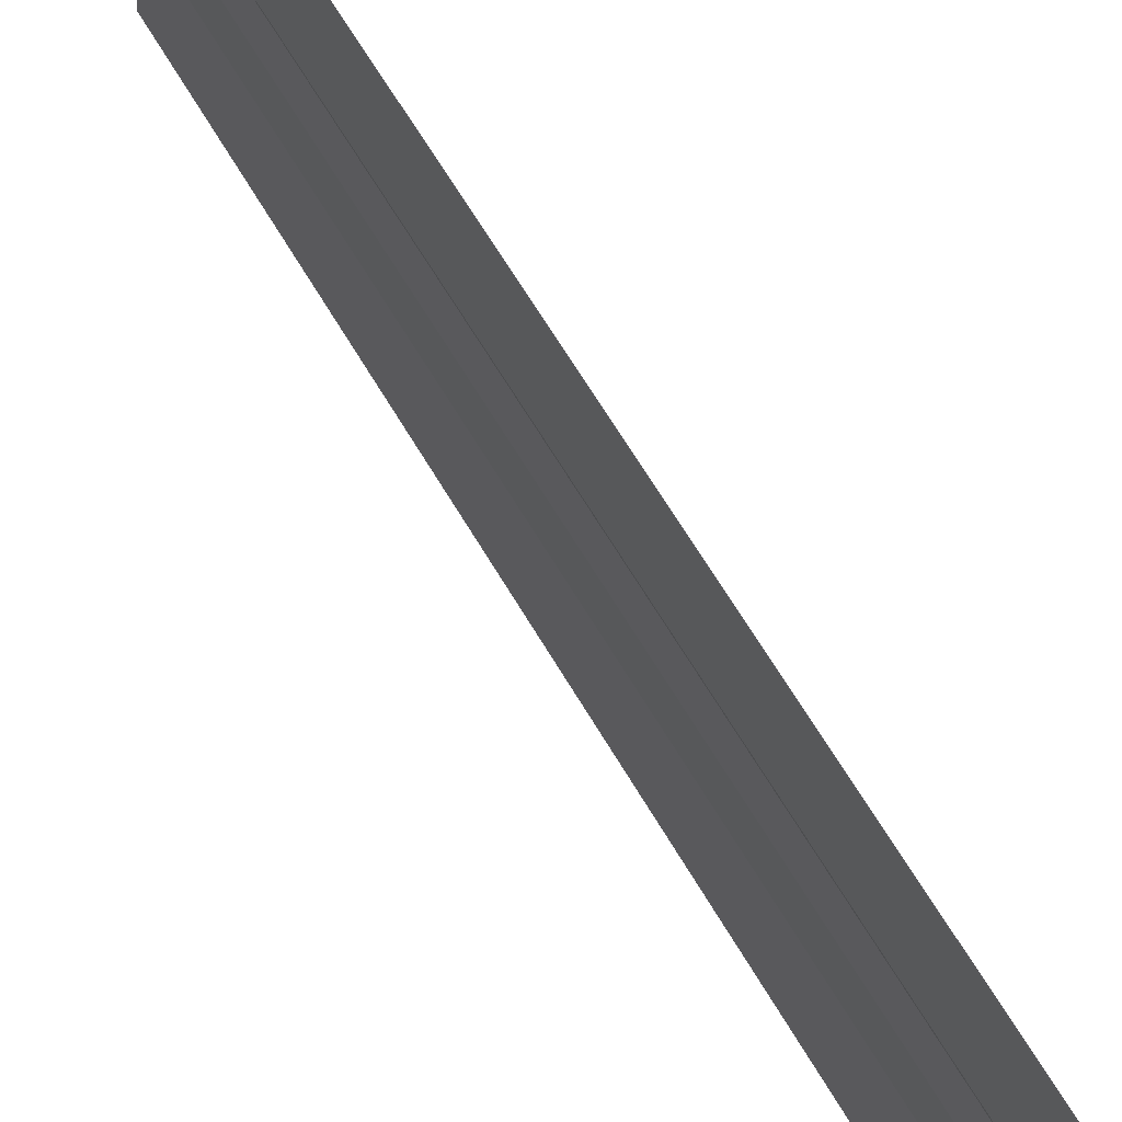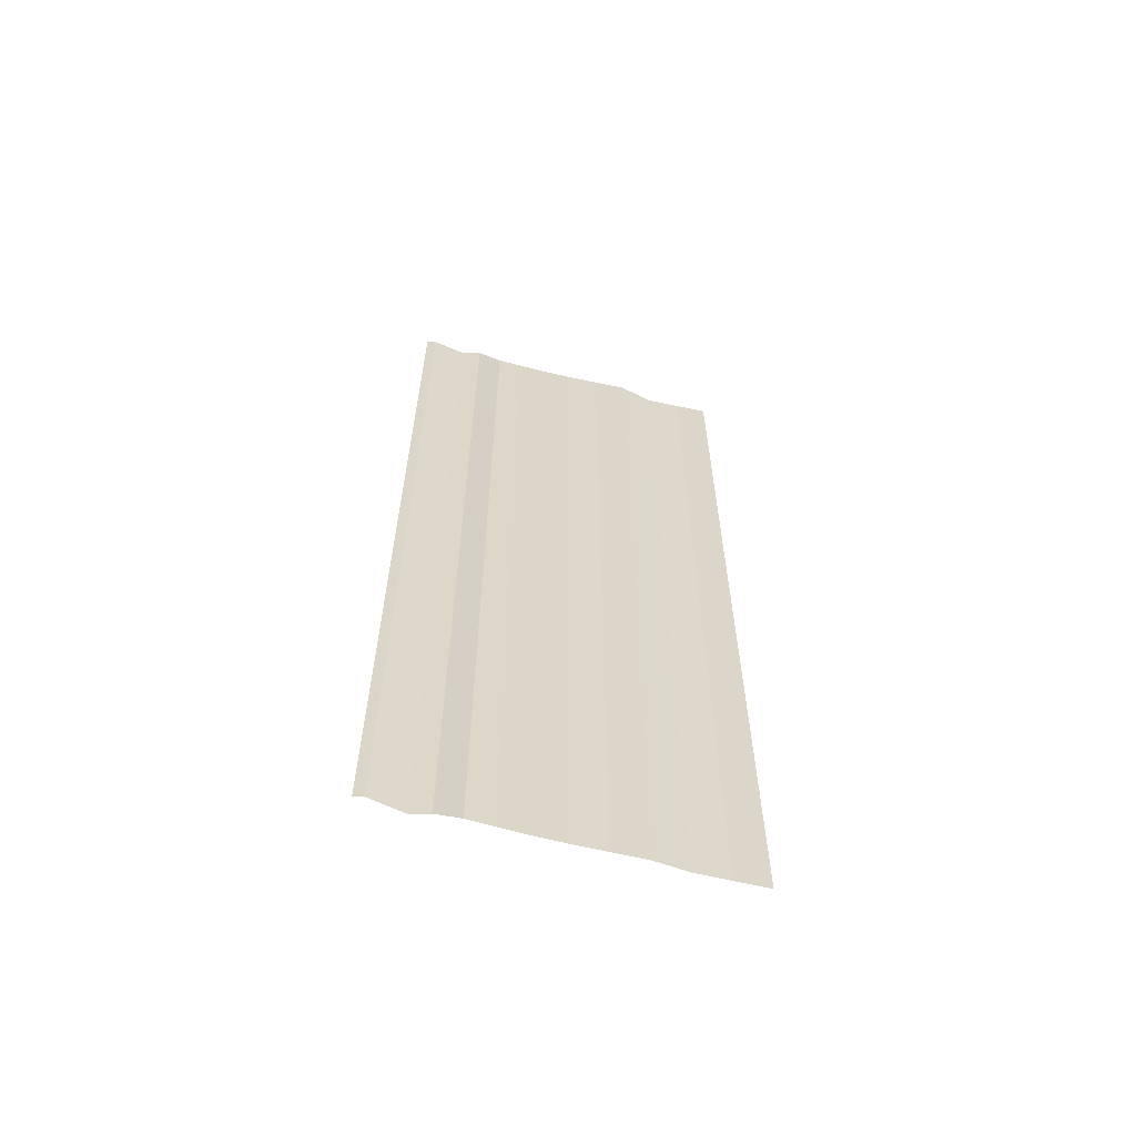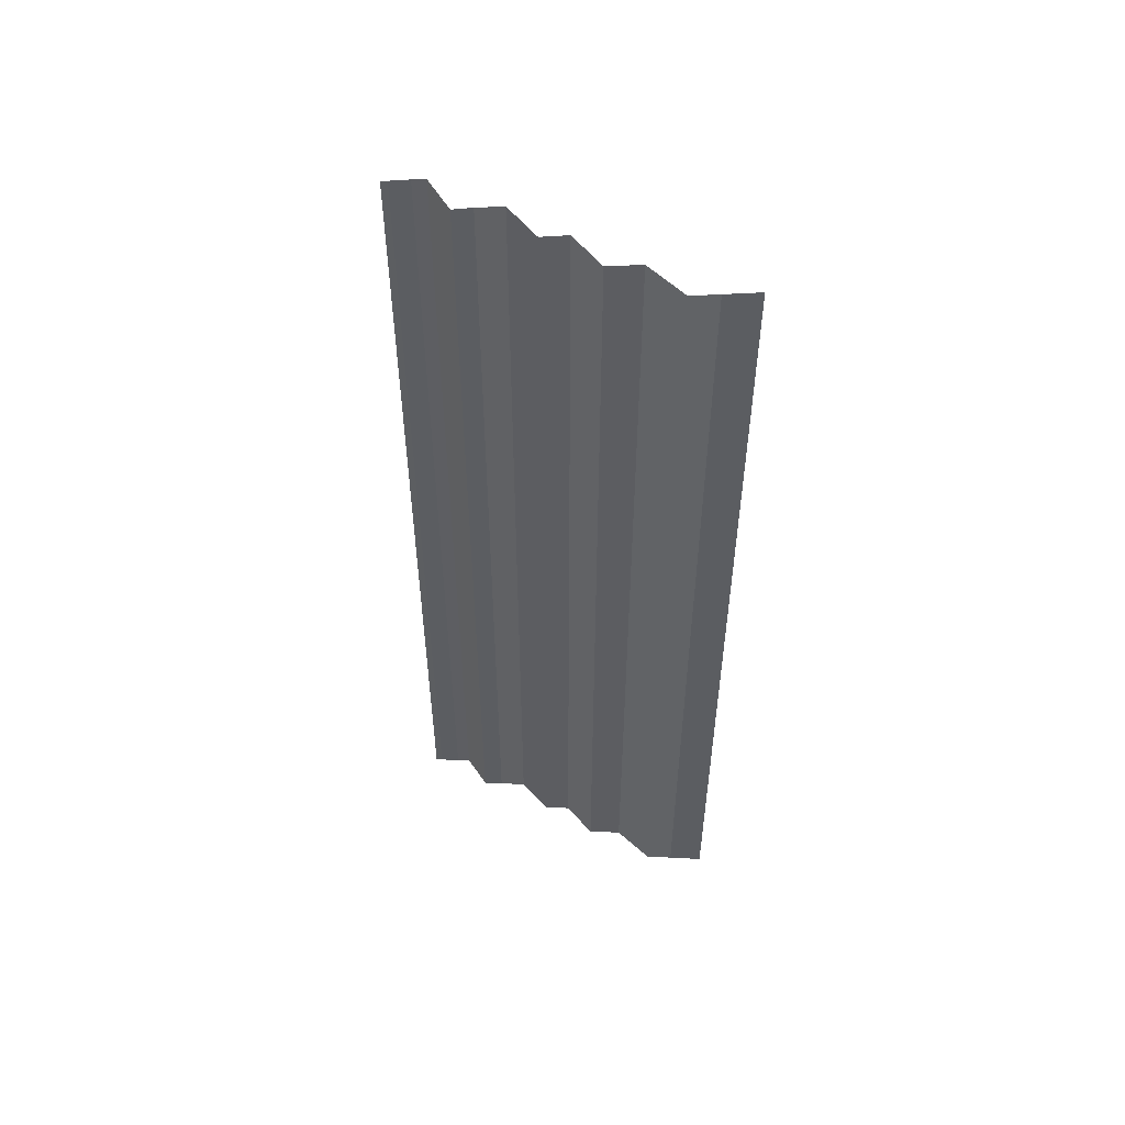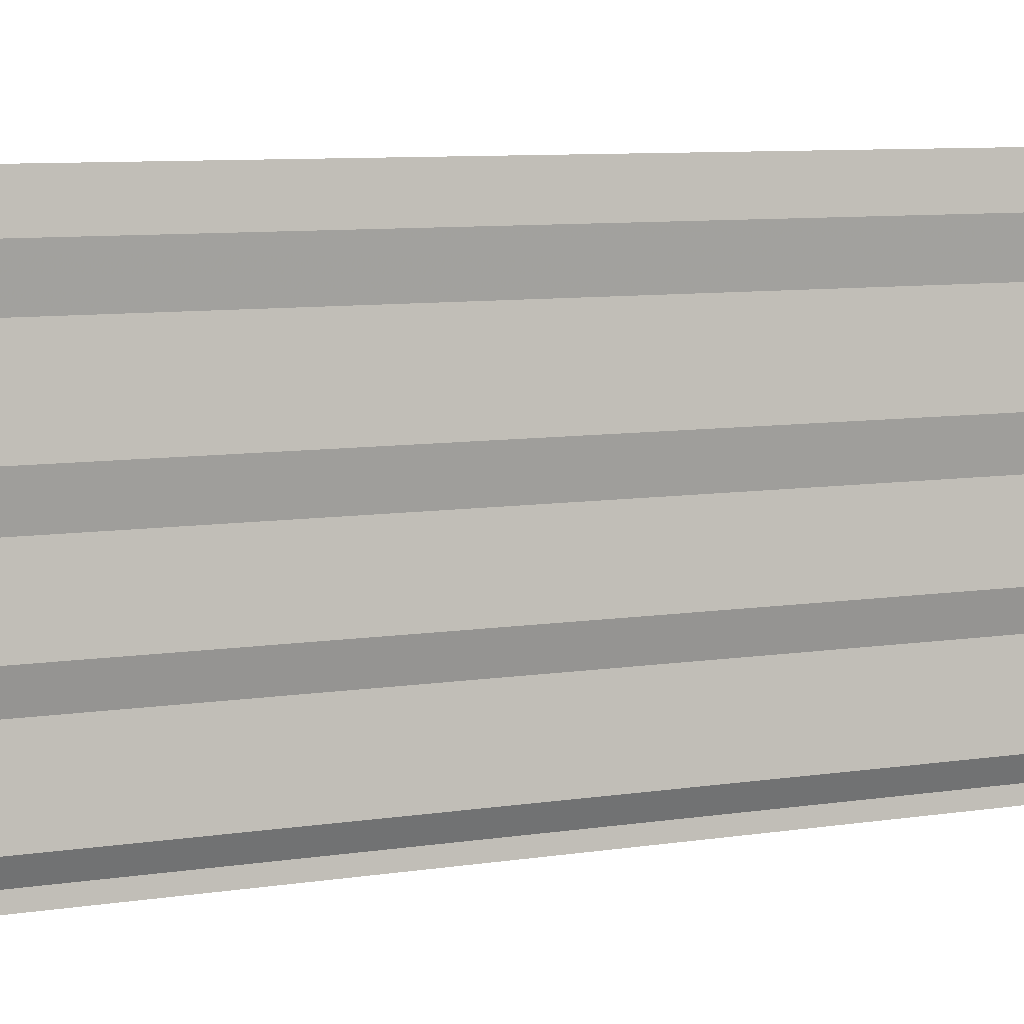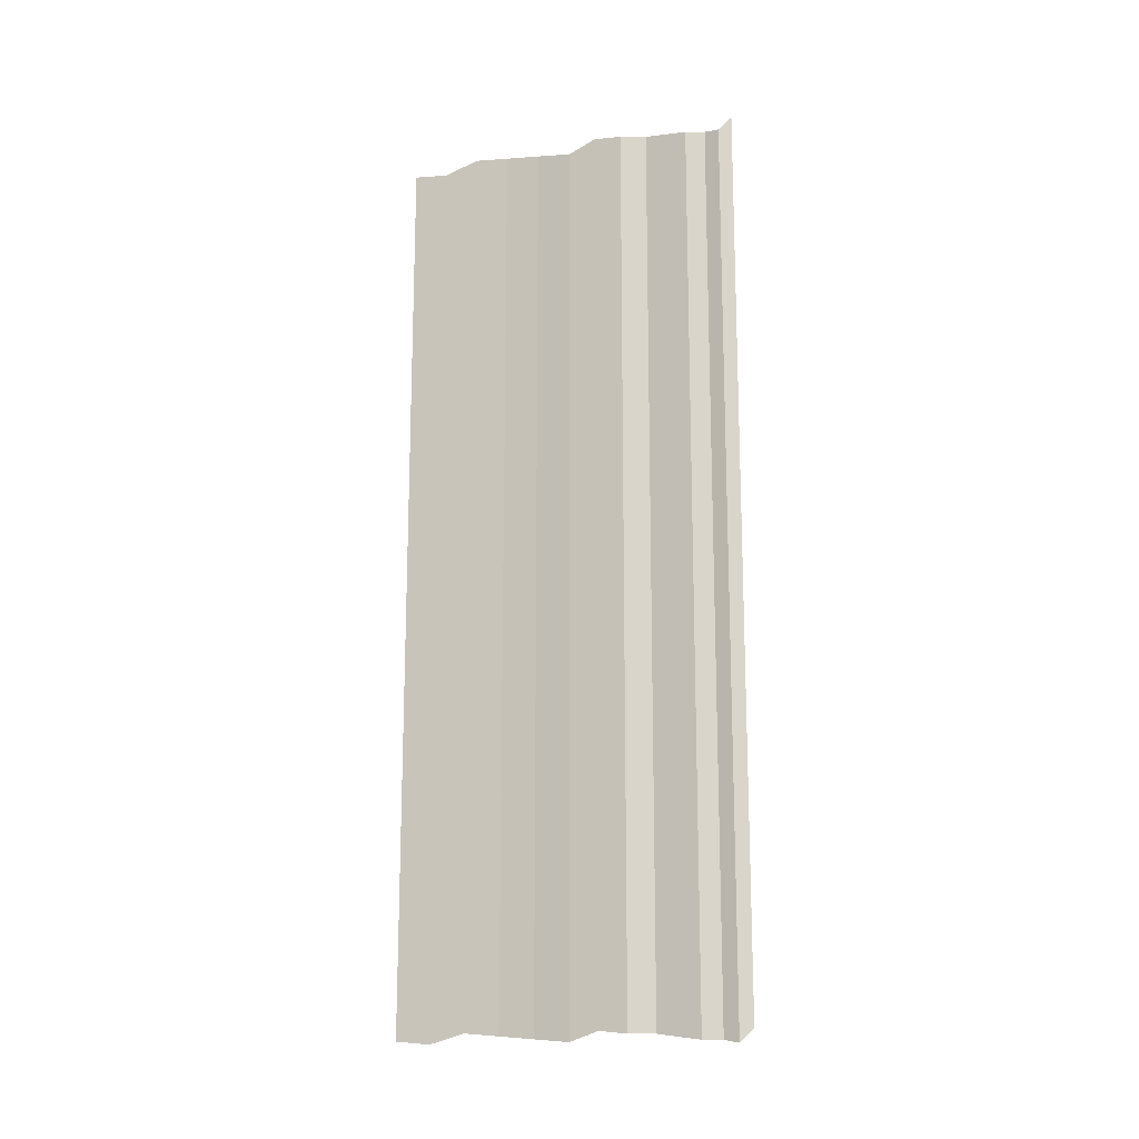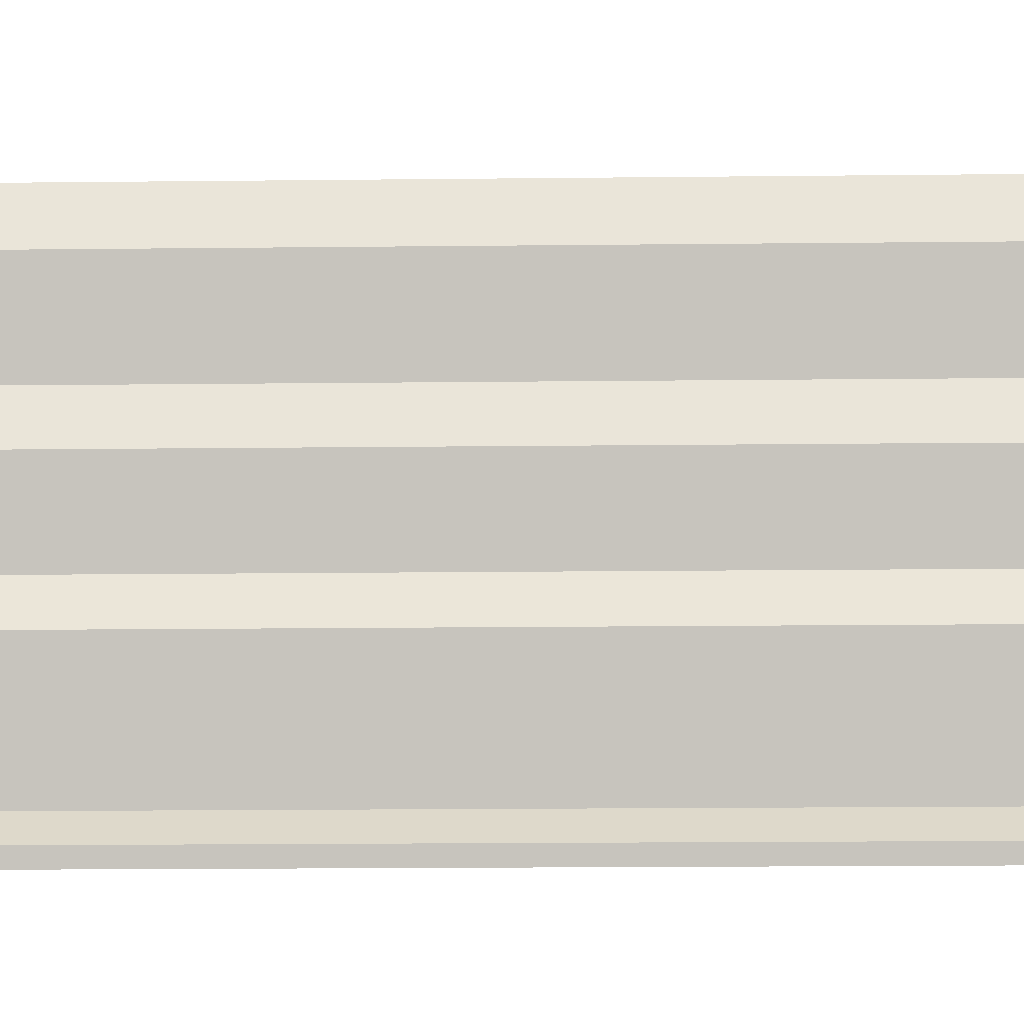
<metadata>
{"format":"obj","ext":"obj","renderer":"f3d","projection":"perspective","resolution":1024,"background":"white","views":[{"elev":62.4,"azim":149.6,"up":"+Z"},{"elev":-60.5,"azim":-105.2,"up":"+Y"},{"elev":52.3,"azim":-63.9,"up":"+Y"},{"elev":7.1,"azim":-116.4,"up":"+Z"},{"elev":-15.3,"azim":110.4,"up":"+Y"},{"elev":-12.3,"azim":91.5,"up":"+Z"}]}
</metadata>
<code>
o 1386
v 2201 1858 3.504
v 2201 1858 3.504
v 2201 1858 3.504
v 2201 1858 3.504
v 2201 1858 3.504
v 2201 1858 3.504
v 2201 1858 3.504
v 2201 1858 3.504
v 2201 1858 3.504
v 2201 1858 3.504
v 2201 1858 3.504
v 2201 1858 3.504
v 2201 1858 3.503
v 2201 1858 3.504
v 2201 1858 3.503
v 2201 1858 3.504
v 2201 1858 3.504
v 2201 1858 3.503
v 2201 1858 3.504
v 2201 1858 3.503
v 2201 1858 3.503
v 2201 1858 3.503
v 2201 1858 3.503
v 2201 1858 3.503
v 2201 1858 3.503
v 2201 1858 3.503
v 2201 1858 3.503
v 2201 1858 3.503
v 2201 1858 3.503
v 2201 1858 3.503
v 2201 1858 3.503
v 2201 1858 3.503
v 2201 1858 3.503
v 2201 1858 3.503
v 2201 1858 3.503
v 2201 1858 3.503
v 2201 1858 3.503
v 2201 1858 3.503
v 2201 1858 3.503
v 2201 1858 3.503
v 2201 1858 3.503
v 2201 1858 3.503
v 2201 1858 3.502
v 2201 1858 3.503
v 2201 1858 3.502
v 2201 1858 3.503
v 2201 1858 3.503
v 2201 1858 3.502
v 2201 1858 3.503
v 2201 1858 3.502
v 2201 1858 3.502
v 2201 1858 3.502
v 2201 1858 3.502
v 2201 1858 3.502
v 2201 1858 3.502
v 2201 1858 3.502
v 2201 1858 3.502
v 2201 1858 3.502
v 2201 1858 3.502
v 2201 1858 3.502
v 2201 1858 3.502
v 2201 1858 3.502
v 2201 1858 3.502
v 2201 1858 3.502
v 2201 1858 3.502
v 2201 1858 3.502
v 2201 1858 3.502
v 2201 1858 3.502
v 2201 1858 3.502
v 2201 1858 3.502
v 2201 1858 3.502
v 2201 1858 3.502
v 2201 1858 3.501
v 2201 1858 3.502
v 2201 1858 3.501
v 2201 1858 3.502
v 2201 1858 3.502
v 2201 1858 3.501
v 2201 1858 3.502
v 2201 1858 3.501
v 2201 1858 3.501
v 2201 1858 3.501
v 2201 1858 3.501
v 2201 1858 3.501
v 2201 1858 3.501
v 2201 1858 3.501
v 2201 1858 3.501
v 2201 1858 3.501
v 2201 1858 3.501
v 2201 1858 3.501
v 2201 1858 3.501
v 2201 1858 3.501
v 2201 1858 3.501
v 2201 1858 3.501
v 2201 1858 3.501
v 2201 1858 3.501
v 2201 1858 3.501
v 2201 1858 3.501
v 2201 1858 3.501
v 2201 1858 3.501
v 2201 1858 3.501
v 2201 1858 3.501
v 2201 1858 3.501
v 2201 1858 3.501
v 2201 1858 3.501
v 2201 1858 3.501
v 2201 1858 3.501
v 2201 1858 3.501
v 2201 1858 3.5
v 2201 1858 3.501
v 2201 1858 3.5
v 2201 1858 3.501
v 2201 1858 3.501
v 2201 1858 3.5
v 2201 1858 3.501
v 2201 1858 3.5
v 2201 1858 3.5
v 2201 1858 3.5
v 2201 1858 3.5
v 2201 1858 3.5
v 2201 1858 3.5
v 2201 1858 3.5
v 2201 1858 3.5
v 2201 1858 3.5
f 1 2 3
f 3 4 5
f 6 7 8
f 8 9 10
f 11 12 13
f 13 14 15
f 16 17 18
f 18 19 20
f 21 22 23
f 23 24 25
f 26 27 28
f 28 29 30
f 31 32 33
f 33 34 35
f 36 37 38
f 38 39 40
f 41 42 43
f 43 44 45
f 46 47 48
f 48 49 50
f 51 52 53
f 53 54 55
f 56 57 58
f 58 59 60
f 61 62 63
f 63 64 65
f 66 67 68
f 68 69 70
f 71 72 73
f 73 74 75
f 76 77 78
f 78 79 80
f 81 82 83
f 83 84 85
f 86 87 88
f 88 89 90
f 91 92 93
f 94 92 93
f 95 96 93
f 94 97 98
f 98 99 100
f 101 92 102
f 101 103 104
f 104 105 106
f 107 108 109
f 109 110 111
f 112 113 114
f 114 115 116
f 117 118 119
f 120 118 119
f 121 118 122
f 123 124 119

</code>
